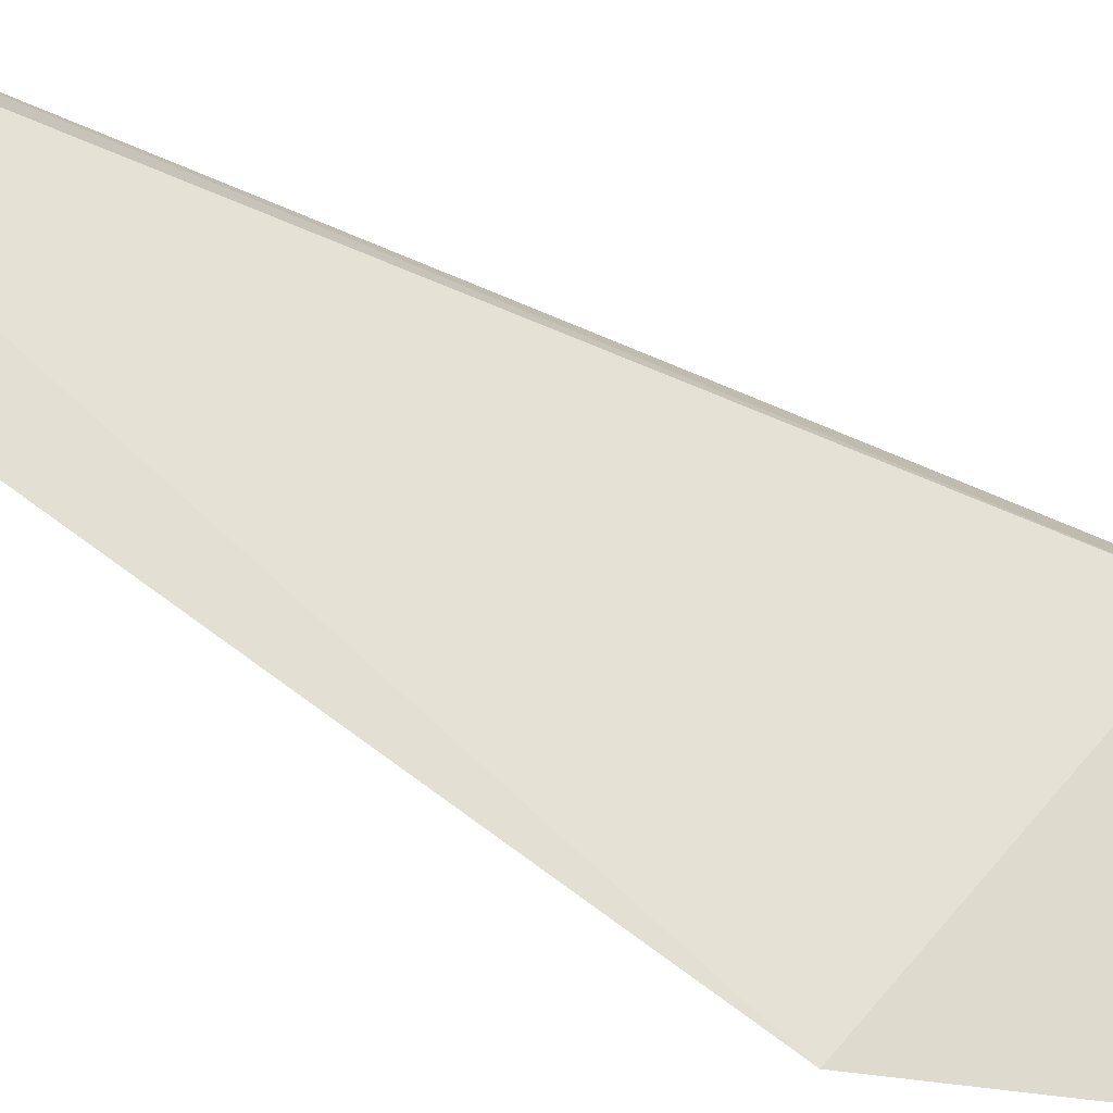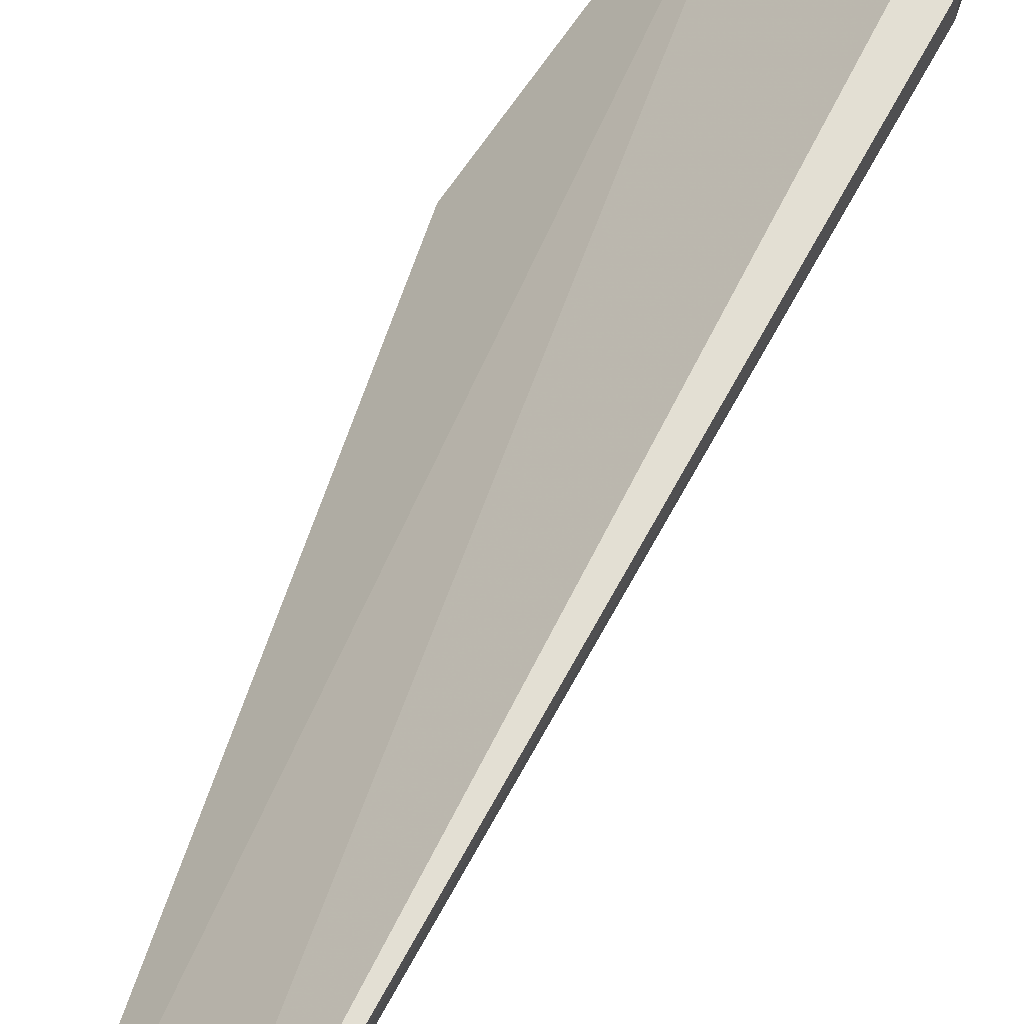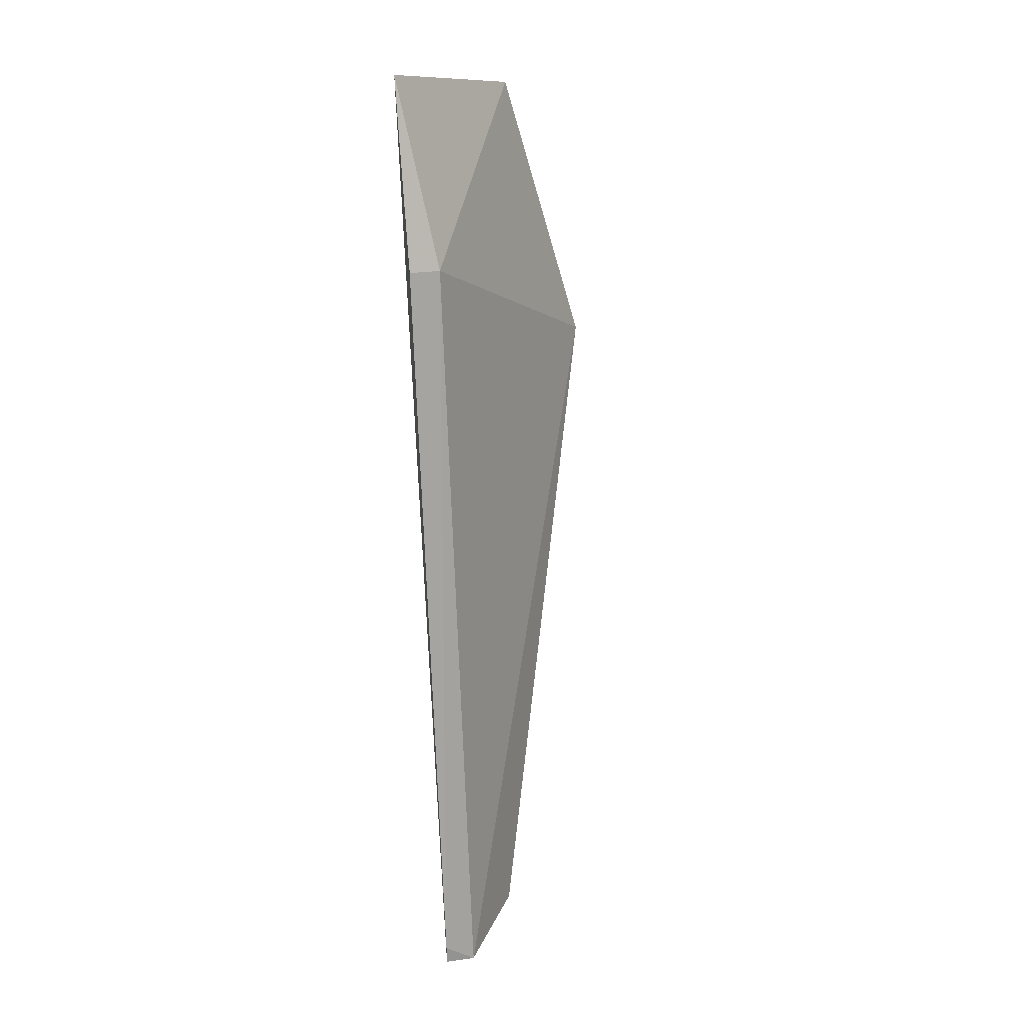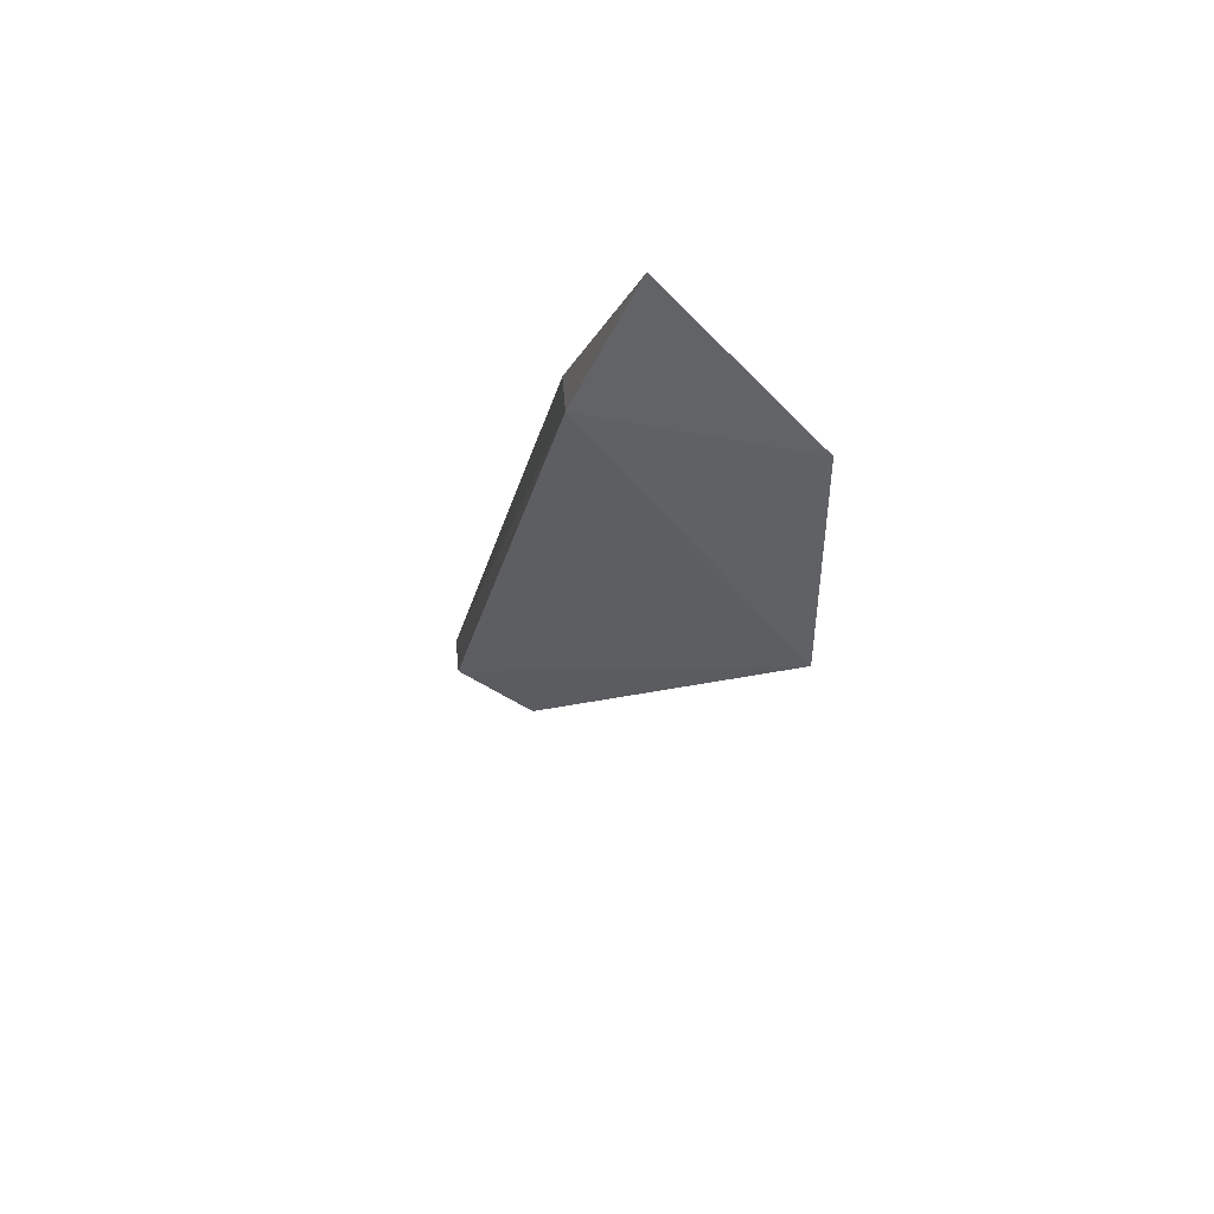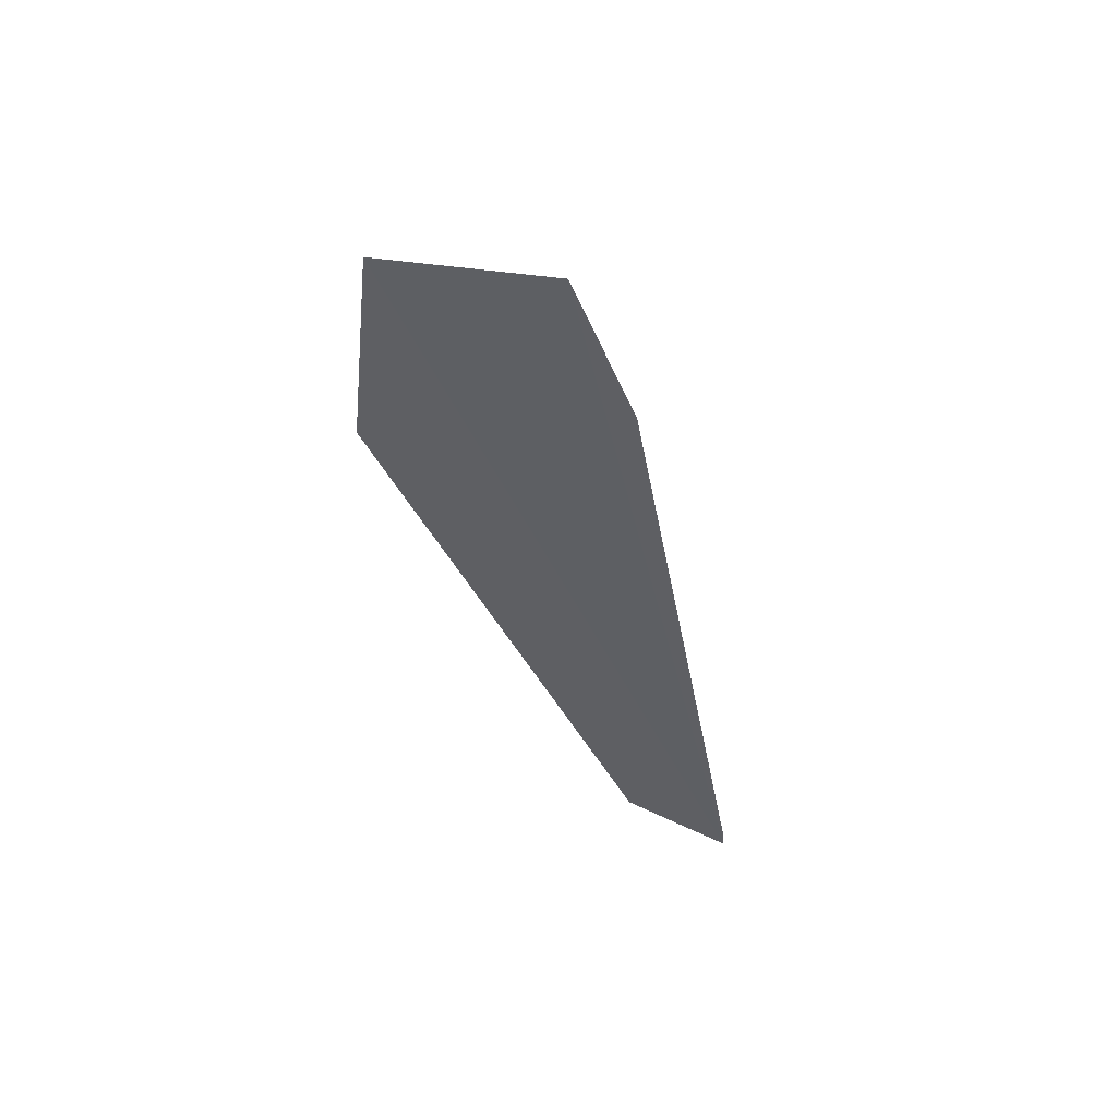
<metadata>
{"format":"obj","ext":"obj","renderer":"f3d","projection":"perspective","resolution":1024,"background":"white","views":[{"elev":-78.3,"azim":78.0,"up":"+Z"},{"elev":66.9,"azim":38.7,"up":"+Z"},{"elev":27.4,"azim":77.9,"up":"+Y"},{"elev":73.5,"azim":174.9,"up":"+Y"},{"elev":49.7,"azim":-23.3,"up":"+Y"}]}
</metadata>
<code>
v 0.09793 0.3707 0.01975
v 0.09793 0.3707 0.01813
v 0.09067 0.4114 0.01813
v 0.08722 0.421 0.01975
v 0.08062 0.4035 0.008121
v 0.09067 0.4114 0.01975
v 0.09787 0.3717 0.01975
v 0.09363 0.3714 0.01506
v 0.08063 0.4187 0.01247
f 5 3 2
f 6 3 4
f 6 4 1
f 7 1 2
f 7 2 3
f 7 6 1
f 7 3 6
f 8 5 2
f 8 2 1
f 9 1 4
f 9 4 3
f 9 3 5
f 9 8 1
f 9 5 8

</code>
